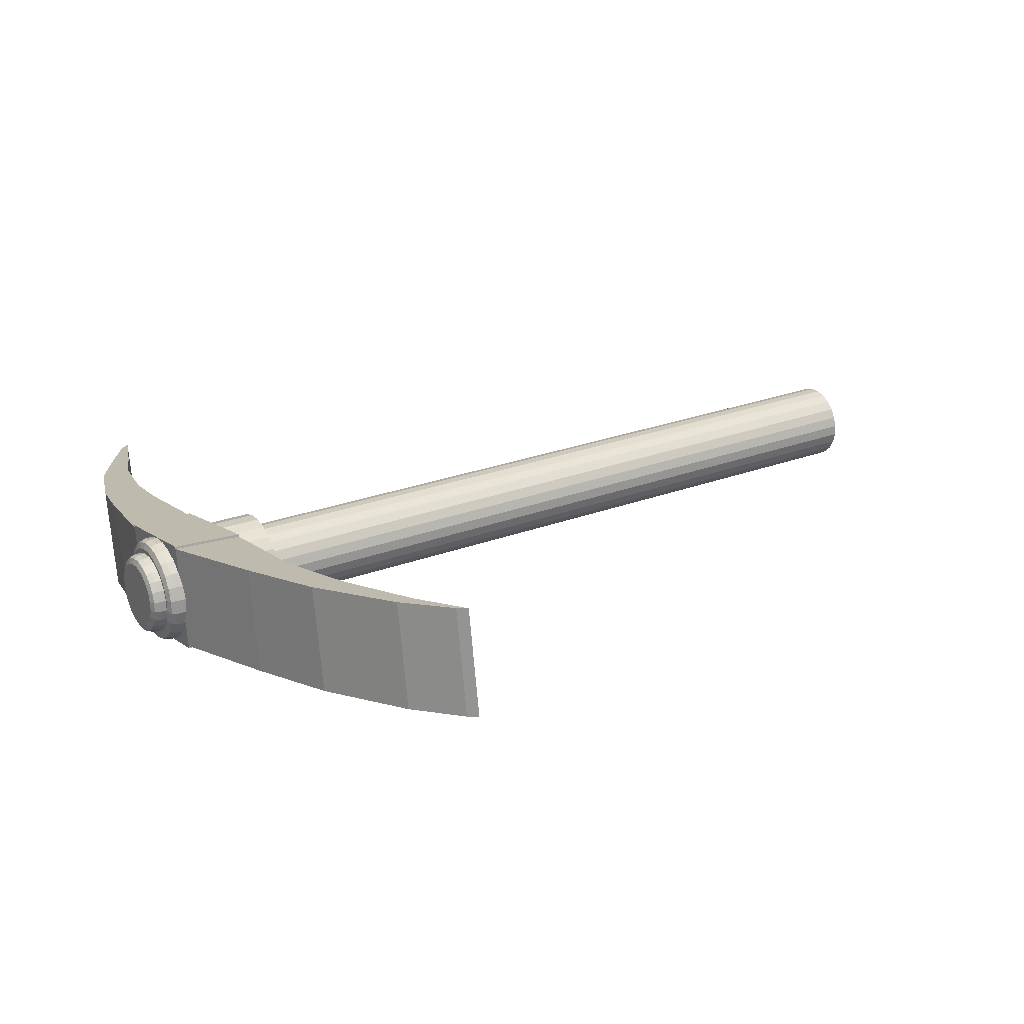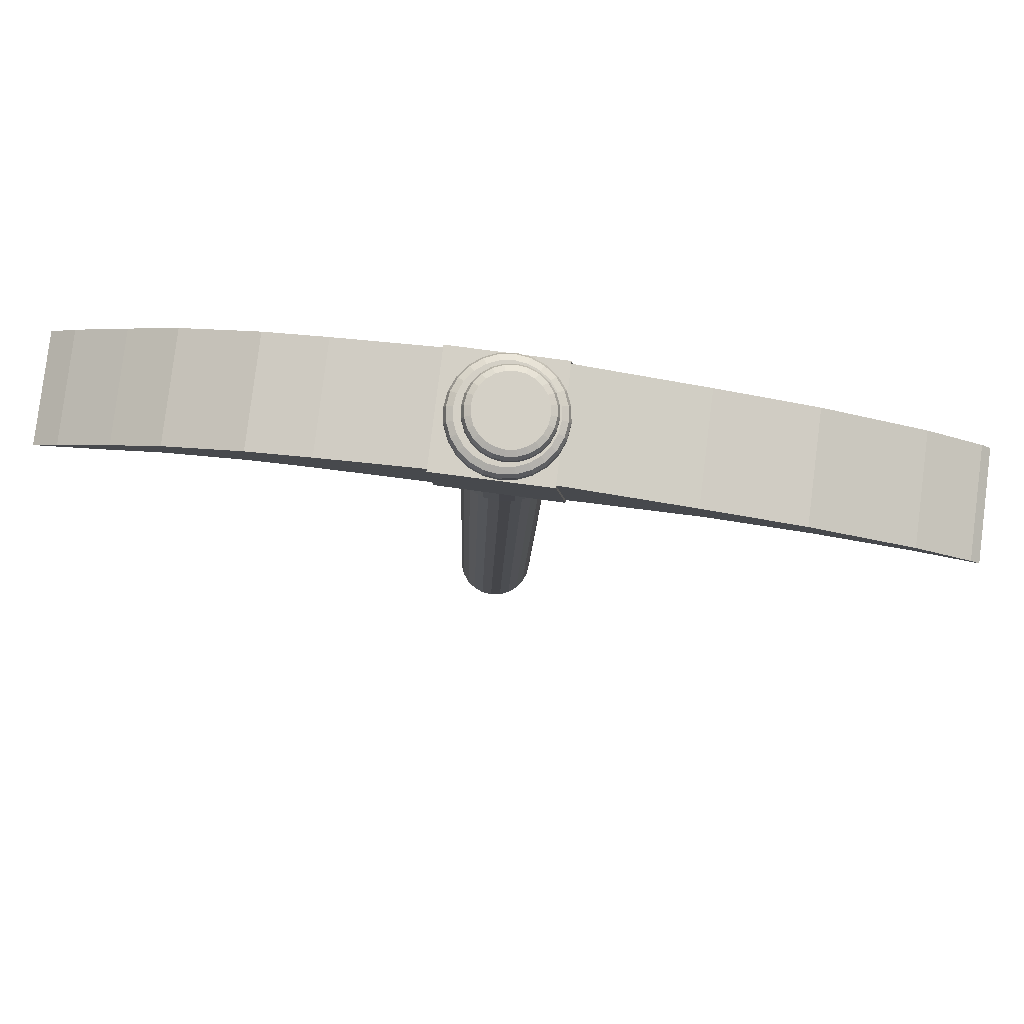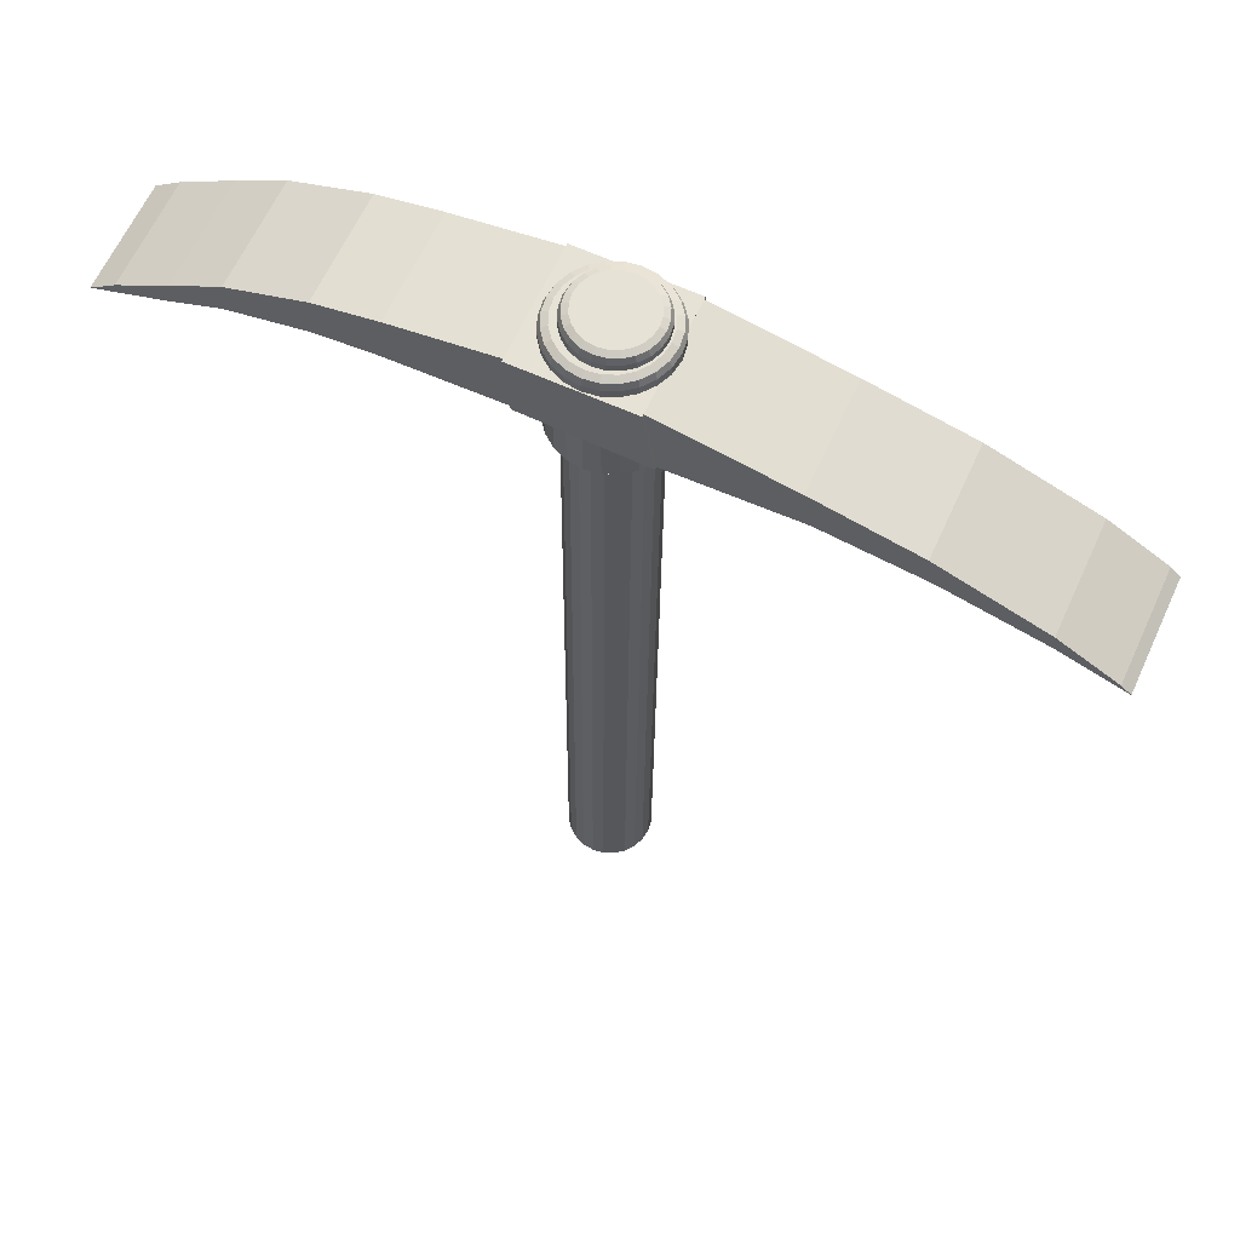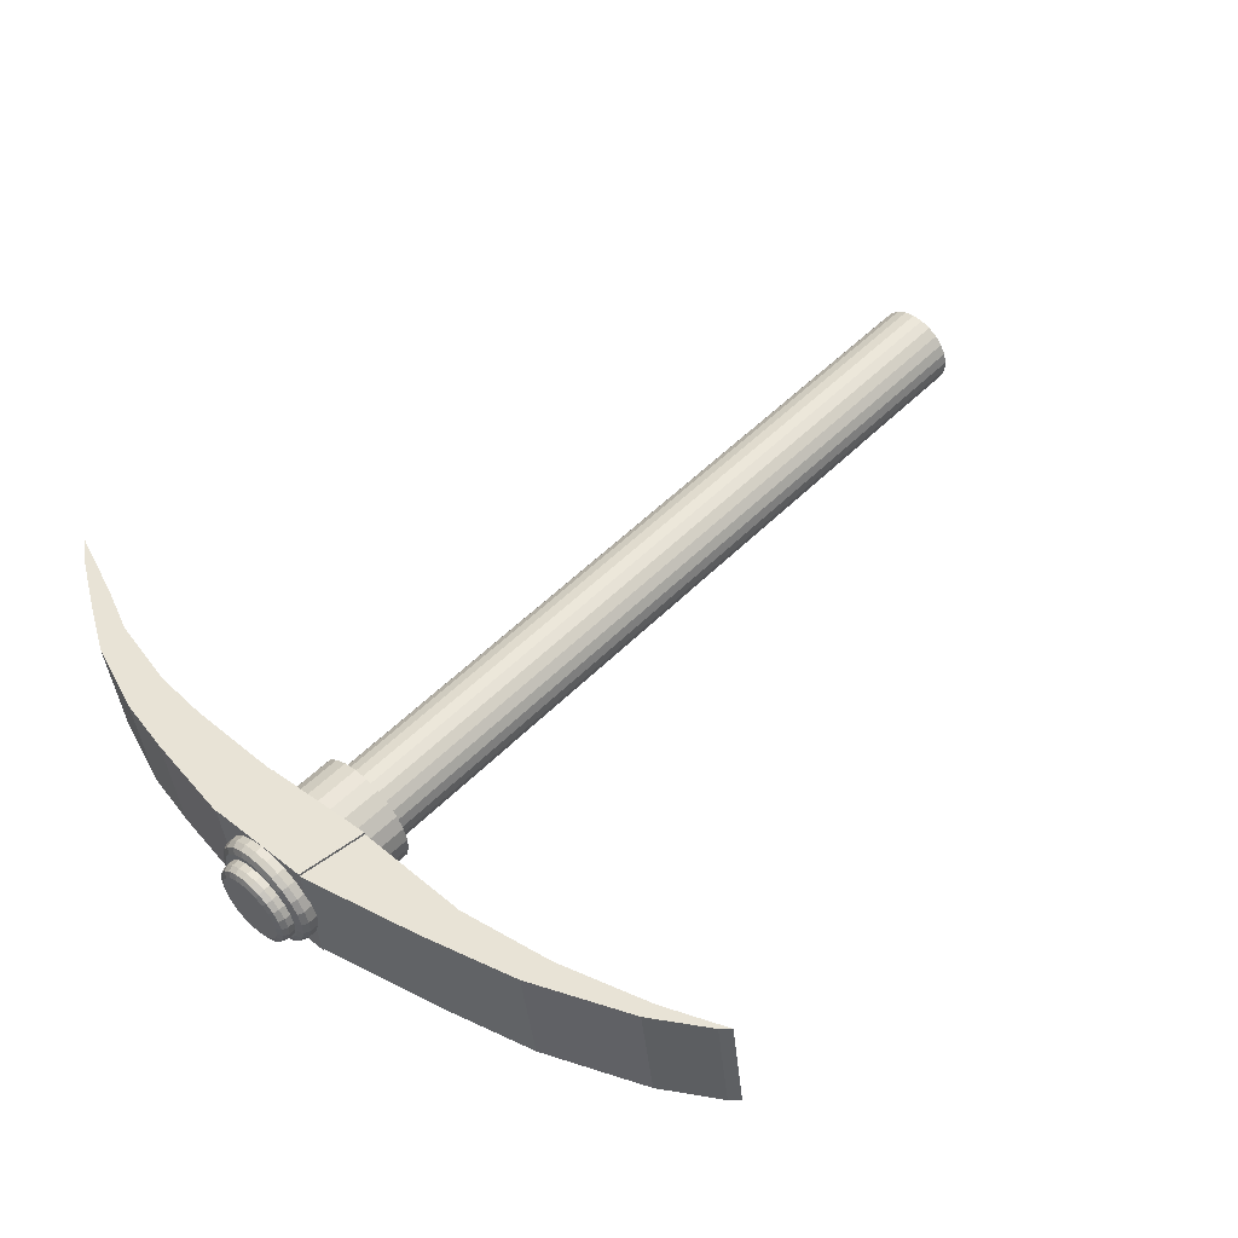
<metadata>
{"format":"obj","ext":"obj","renderer":"f3d","projection":"perspective","resolution":1024,"background":"white","views":[{"elev":20.5,"azim":-120.4,"up":"+Z"},{"elev":78.4,"azim":-166.8,"up":"+Y"},{"elev":60.4,"azim":-149.5,"up":"+Y"},{"elev":50.3,"azim":-135.0,"up":"+Z"}]}
</metadata>
<code>
o Cube.001
v 7.81 0.6885 3.881
v 8.155 0.5665 3.849
v 7.797 0.7951 3.878
v 8.039 0.6525 3.858
v 7.759 0.6691 3.398
v 8.105 0.5471 3.367
v 7.746 0.7757 3.395
v 7.988 0.6331 3.375
v 7.592 0.7756 3.9
v 7.571 0.9214 3.897
v 7.542 0.7562 3.417
v 7.52 0.902 3.414
v 7.236 0.8486 3.935
v 7.224 1.037 3.928
v 7.185 0.8292 3.452
v 7.173 1.018 3.445
v 6.972 0.8656 3.962
v 6.949 1.088 3.955
v 6.921 0.8462 3.479
v 6.898 1.068 3.472
v 6.483 0.8653 4.013
v 6.499 1.15 4
v 6.432 0.8459 3.53
v 6.448 1.13 3.517
v 5.957 0.8303 4.07
v 5.998 1.137 4.053
v 5.906 0.8109 3.587
v 5.947 1.117 3.57
v 5.403 0.8331 4.128
v 5.435 1.013 4.118
v 5.353 0.8137 3.645
v 5.384 0.9937 3.635
v 4.965 0.7617 4.177
v 4.996 0.9001 4.168
v 4.914 0.7423 3.694
v 4.945 0.8806 3.685
v 4.541 0.6432 4.226
v 4.543 0.7175 4.223
v 4.49 0.6238 3.743
v 4.492 0.6981 3.74
v 4.254 0.5319 4.261
v 4.295 0.569 4.255
v 4.204 0.5125 3.778
v 4.244 0.5496 3.772
v 5.954 0.6273 3.769
v 5.953 0.6297 3.834
v 6.118 -2.888 3.958
v 6.015 0.6306 3.827
v 6.119 -2.89 3.909
v 6.017 0.6288 3.779
v 6.133 -2.892 3.862
v 6.031 0.6272 3.732
v 6.159 -2.893 3.821
v 6.056 0.6261 3.69
v 6.194 -2.893 3.787
v 6.091 0.6255 3.656
v 6.237 -2.893 3.764
v 6.134 0.6254 3.633
v 6.284 -2.893 3.752
v 6.182 0.6258 3.622
v 6.333 -2.892 3.754
v 6.231 0.6267 3.623
v 6.38 -2.891 3.767
v 6.278 0.6281 3.637
v 6.422 -2.889 3.793
v 6.319 0.6298 3.662
v 6.455 -2.887 3.828
v 6.353 0.6318 3.698
v 6.479 -2.885 3.871
v 6.376 0.6339 3.741
v 6.49 -2.883 3.919
v 6.388 0.6359 3.788
v 6.489 -2.881 3.967
v 6.386 0.6377 3.837
v 6.475 -2.879 4.014
v 6.372 0.6393 3.884
v 6.449 -2.878 4.056
v 6.347 0.6404 3.925
v 6.414 -2.878 4.09
v 6.311 0.641 3.959
v 6.371 -2.878 4.113
v 6.269 0.6412 3.982
v 6.324 -2.878 4.124
v 6.221 0.6407 3.994
v 6.275 -2.879 4.123
v 6.172 0.6398 3.992
v 6.228 -2.88 4.109
v 6.125 0.6384 3.979
v 6.186 -2.882 4.084
v 6.084 0.6367 3.953
v 6.153 -2.884 4.048
v 6.05 0.6347 3.918
v 6.129 -2.886 4.005
v 6.027 0.6326 3.875
v 5.973 0.6252 3.706
v 6.007 0.6237 3.65
v 6.054 0.6228 3.605
v 6.112 0.6227 3.574
v 6.175 0.6233 3.559
v 6.241 0.6245 3.561
v 6.303 0.6264 3.579
v 6.359 0.6287 3.613
v 6.404 0.6313 3.661
v 6.435 0.6341 3.718
v 6.45 0.6368 3.781
v 6.449 0.6392 3.847
v 6.43 0.6413 3.909
v 6.396 0.6428 3.965
v 6.349 0.6437 4.01
v 6.291 0.6438 4.041
v 6.228 0.6433 4.056
v 6.162 0.642 4.055
v 6.1 0.6402 4.036
v 6.044 0.6378 4.002
v 5.999 0.6352 3.955
v 5.968 0.6324 3.898
v 6.336 1.151 3.676
v 6.302 1.148 3.64
v 6.259 1.146 3.614
v 6.211 1.144 3.6
v 6.161 1.142 3.598
v 6.113 1.141 3.61
v 6.069 1.14 3.634
v 6.032 1.141 3.669
v 6.006 1.141 3.711
v 5.992 1.143 3.759
v 5.991 1.144 3.809
v 5.945 1.162 3.748
v 5.982 1.201 3.753
v 5.955 1.189 3.749
v 5.981 1.203 3.808
v 5.943 1.164 3.814
v 5.954 1.191 3.811
v 5.963 1.16 3.686
v 5.998 1.199 3.7
v 5.973 1.187 3.689
v 5.997 1.158 3.63
v 6.027 1.198 3.653
v 6.006 1.186 3.636
v 6.045 1.157 3.585
v 6.067 1.197 3.615
v 6.051 1.185 3.593
v 6.102 1.157 3.554
v 6.115 1.197 3.588
v 6.106 1.185 3.563
v 6.166 1.158 3.538
v 6.169 1.198 3.576
v 6.166 1.185 3.549
v 6.231 1.159 3.54
v 6.224 1.199 3.577
v 6.229 1.187 3.55
v 6.294 1.161 3.559
v 6.277 1.2 3.593
v 6.288 1.188 3.568
v 6.349 1.163 3.593
v 6.324 1.202 3.621
v 6.342 1.19 3.6
v 6.394 1.166 3.64
v 6.362 1.204 3.661
v 6.385 1.193 3.646
v 6.425 1.168 3.697
v 6.389 1.207 3.71
v 6.414 1.196 3.7
v 6.441 1.171 3.761
v 6.401 1.209 3.764
v 6.429 1.198 3.761
v 6.439 1.174 3.826
v 6.4 1.211 3.819
v 6.427 1.201 3.823
v 6.42 1.176 3.889
v 6.384 1.213 3.872
v 6.41 1.203 3.883
v 6.386 1.177 3.945
v 6.355 1.214 3.919
v 6.377 1.204 3.936
v 6.339 1.178 3.99
v 6.315 1.215 3.957
v 6.332 1.205 3.979
v 6.281 1.178 4.021
v 6.267 1.215 3.983
v 6.277 1.205 4.009
v 6.218 1.178 4.036
v 6.213 1.215 3.996
v 6.216 1.204 4.024
v 6.153 1.176 4.034
v 6.158 1.214 3.995
v 6.154 1.203 4.022
v 6.09 1.175 4.016
v 6.105 1.212 3.979
v 6.094 1.201 4.004
v 6.034 1.172 3.982
v 6.058 1.21 3.95
v 6.041 1.199 3.972
v 5.989 1.17 3.934
v 6.02 1.208 3.91
v 5.998 1.197 3.927
v 5.958 1.167 3.877
v 5.994 1.205 3.862
v 5.968 1.194 3.872
v 6.36 1.153 3.72
v 6.372 1.155 3.769
v 6.371 1.157 3.819
v 6.356 1.158 3.867
v 6.33 1.159 3.909
v 6.294 1.159 3.944
v 6.25 1.159 3.968
v 6.201 1.157 3.98
v 6.151 1.156 3.978
v 6.103 1.154 3.964
v 6.061 1.151 3.938
v 6.026 1.149 3.902
v 6.002 1.147 3.858
v 6.303 1.275 3.693
v 6.334 1.239 3.673
v 6.324 1.265 3.678
v 6.275 1.273 3.664
v 6.299 1.237 3.637
v 6.292 1.263 3.644
v 6.24 1.272 3.643
v 6.256 1.234 3.611
v 6.251 1.26 3.619
v 6.202 1.27 3.631
v 6.209 1.232 3.596
v 6.206 1.258 3.606
v 6.161 1.269 3.63
v 6.158 1.231 3.595
v 6.159 1.257 3.605
v 6.122 1.268 3.64
v 6.11 1.23 3.607
v 6.113 1.256 3.616
v 6.086 1.267 3.659
v 6.066 1.229 3.631
v 6.071 1.255 3.639
v 6.057 1.267 3.687
v 6.03 1.229 3.665
v 6.037 1.255 3.671
v 6.036 1.268 3.722
v 6.003 1.23 3.708
v 6.012 1.256 3.711
v 6.024 1.269 3.76
v 5.989 1.231 3.756
v 5.999 1.257 3.757
v 6.023 1.27 3.801
v 5.988 1.233 3.806
v 5.998 1.259 3.804
v 6.322 1.277 3.729
v 6.357 1.242 3.717
v 6.347 1.267 3.72
v 6.332 1.279 3.768
v 6.369 1.244 3.766
v 6.358 1.269 3.766
v 6.33 1.281 3.809
v 6.368 1.246 3.816
v 6.356 1.271 3.813
v 6.319 1.282 3.847
v 6.354 1.247 3.864
v 6.343 1.272 3.858
v 6.298 1.282 3.882
v 6.327 1.248 3.906
v 6.318 1.273 3.899
v 6.268 1.282 3.91
v 6.291 1.248 3.941
v 6.284 1.273 3.931
v 6.233 1.282 3.929
v 6.247 1.247 3.965
v 6.243 1.272 3.954
v 6.194 1.281 3.939
v 6.199 1.246 3.976
v 6.197 1.271 3.965
v 6.153 1.28 3.938
v 6.149 1.244 3.975
v 6.149 1.27 3.964
v 6.114 1.278 3.926
v 6.101 1.242 3.961
v 6.104 1.268 3.95
v 6.08 1.276 3.905
v 6.058 1.24 3.935
v 6.064 1.266 3.926
v 6.052 1.274 3.876
v 6.023 1.238 3.899
v 6.031 1.263 3.891
v 6.033 1.272 3.84
v 6 1.235 3.855
v 6.009 1.261 3.85
v 6.484 0.8658 4.024
v 6.5 1.15 4.011
v 6.431 0.8454 3.519
v 6.447 1.13 3.506
v 5.958 0.8308 4.081
v 5.999 1.137 4.065
v 5.905 0.8104 3.576
v 5.946 1.117 3.559
f 1 4 3
f 4 7 3
f 8 5 7
f 6 1 5
f 1 11 5
f 4 6 8
f 10 13 9
f 3 12 10
f 3 9 1
f 7 11 12
f 13 19 15
f 9 15 11
f 12 14 10
f 12 15 16
f 20 23 24
f 14 20 18
f 16 19 20
f 14 17 13
f 26 289 290
f 18 21 17
f 19 21 23
f 20 22 18
f 28 30 26
f 27 292 291
f 22 288 286
f 23 285 287
f 31 36 32
f 27 32 28
f 25 30 29
f 25 31 27
f 33 39 35
f 29 34 33
f 29 35 31
f 30 36 34
f 39 44 40
f 34 40 38
f 35 40 36
f 33 38 37
f 44 41 42
f 37 42 41
f 37 43 39
f 38 44 42
f 96 134 137
f 82 111 84
f 47 50 49
f 110 176 179
f 76 108 78
f 49 52 51
f 116 194 197
f 72 104 105
f 51 54 53
f 97 137 140
f 66 101 102
f 53 56 55
f 99 149 100
f 60 98 99
f 55 58 57
f 103 155 158
f 52 96 54
f 57 60 59
f 106 164 167
f 94 46 48
f 59 62 61
f 109 173 176
f 92 114 115
f 61 64 63
f 112 182 185
f 84 112 86
f 63 66 65
f 114 194 115
f 78 109 80
f 65 68 67
f 116 132 46
f 72 106 74
f 67 70 69
f 98 146 99
f 68 102 103
f 69 72 71
f 101 155 102
f 62 99 100
f 72 73 71
f 104 164 105
f 56 96 97
f 74 75 73
f 107 173 108
f 48 45 50
f 76 77 75
f 110 182 111
f 92 116 94
f 78 79 77
f 113 191 114
f 86 113 88
f 80 81 79
f 80 110 82
f 82 83 81
f 45 134 95
f 76 106 107
f 84 85 83
f 97 143 98
f 68 104 70
f 86 87 85
f 100 152 101
f 64 100 101
f 88 89 87
f 45 132 128
f 58 97 98
f 90 91 89
f 52 45 95
f 103 161 104
f 92 93 91
f 113 185 188
f 88 114 90
f 94 47 93
f 61 77 93
f 106 170 107
f 197 133 132
f 133 198 131
f 197 196 199
f 196 198 199
f 191 196 194
f 196 192 195
f 191 190 193
f 190 192 193
f 188 187 190
f 190 186 189
f 182 187 185
f 187 183 186
f 182 181 184
f 184 180 183
f 179 178 181
f 181 177 180
f 173 178 176
f 175 177 178
f 173 172 175
f 175 171 174
f 170 169 172
f 169 171 172
f 164 169 167
f 169 165 168
f 161 166 164
f 163 165 166
f 161 160 163
f 163 159 162
f 155 160 158
f 157 159 160
f 152 157 155
f 157 153 156
f 149 154 152
f 151 153 154
f 146 151 149
f 148 150 151
f 143 148 146
f 145 147 148
f 140 145 143
f 145 141 144
f 137 142 140
f 142 138 141
f 134 139 137
f 136 138 139
f 128 136 134
f 136 129 135
f 128 133 130
f 133 129 130
f 183 159 135
f 283 127 212
f 127 241 126
f 126 238 125
f 238 124 125
f 235 123 124
f 123 229 122
f 229 121 122
f 226 120 121
f 120 220 119
f 214 200 117
f 119 217 118
f 250 202 201
f 202 256 203
f 256 204 203
f 259 205 204
f 262 206 205
f 206 268 207
f 207 271 208
f 271 209 208
f 209 277 210
f 210 280 211
f 280 212 211
f 118 214 117
f 247 201 200
f 120 204 212
f 238 236 235
f 239 234 236
f 232 230 229
f 230 231 228
f 226 224 223
f 227 222 224
f 220 218 217
f 218 219 216
f 229 227 226
f 230 225 227
f 244 242 241
f 245 240 242
f 238 242 239
f 239 240 237
f 223 221 220
f 221 222 219
f 235 233 232
f 236 231 233
f 217 215 214
f 215 216 213
f 214 248 247
f 215 246 248
f 247 251 250
f 251 246 249
f 253 251 254
f 251 252 254
f 256 254 257
f 257 252 255
f 259 257 260
f 260 255 258
f 262 260 263
f 263 258 261
f 262 266 265
f 263 264 266
f 265 269 268
f 269 264 267
f 268 272 271
f 272 267 270
f 271 275 274
f 272 273 275
f 277 275 278
f 278 273 276
f 280 278 281
f 281 276 279
f 283 281 284
f 281 282 284
f 283 245 244
f 245 282 243
f 267 213 237
f 287 289 291
f 286 292 290
f 287 292 288
f 285 290 289
f 23 288 24
f 25 291 289
f 22 285 21
f 28 290 292
f 1 2 4
f 4 8 7
f 8 6 5
f 6 2 1
f 1 9 11
f 4 2 6
f 10 14 13
f 3 7 12
f 3 10 9
f 7 5 11
f 13 17 19
f 9 13 15
f 12 16 14
f 12 11 15
f 20 19 23
f 14 16 20
f 16 15 19
f 14 18 17
f 26 25 289
f 18 22 21
f 19 17 21
f 20 24 22
f 28 32 30
f 27 28 292
f 22 24 288
f 23 21 285
f 31 35 36
f 27 31 32
f 25 26 30
f 25 29 31
f 33 37 39
f 29 30 34
f 29 33 35
f 30 32 36
f 39 43 44
f 34 36 40
f 35 39 40
f 33 34 38
f 44 43 41
f 37 38 42
f 37 41 43
f 38 40 44
f 96 95 134
f 82 110 111
f 47 48 50
f 110 109 176
f 76 107 108
f 49 50 52
f 116 115 194
f 72 70 104
f 51 52 54
f 97 96 137
f 66 64 101
f 53 54 56
f 99 146 149
f 60 58 98
f 55 56 58
f 103 102 155
f 52 95 96
f 57 58 60
f 106 105 164
f 94 116 46
f 59 60 62
f 109 108 173
f 92 90 114
f 61 62 64
f 112 111 182
f 84 111 112
f 63 64 66
f 114 191 194
f 78 108 109
f 65 66 68
f 116 197 132
f 72 105 106
f 67 68 70
f 98 143 146
f 68 66 102
f 69 70 72
f 101 152 155
f 62 60 99
f 72 74 73
f 104 161 164
f 56 54 96
f 74 76 75
f 107 170 173
f 48 46 45
f 76 78 77
f 110 179 182
f 92 115 116
f 78 80 79
f 113 188 191
f 86 112 113
f 80 82 81
f 80 109 110
f 82 84 83
f 45 128 134
f 76 74 106
f 84 86 85
f 97 140 143
f 68 103 104
f 86 88 87
f 100 149 152
f 64 62 100
f 88 90 89
f 45 46 132
f 58 56 97
f 90 92 91
f 52 50 45
f 103 158 161
f 92 94 93
f 113 112 185
f 88 113 114
f 94 48 47
f 93 47 49
f 49 51 53
f 53 55 57
f 57 59 61
f 61 63 65
f 65 67 69
f 69 71 73
f 73 75 77
f 77 79 81
f 81 83 85
f 85 87 89
f 89 91 93
f 93 49 53
f 53 57 61
f 61 65 69
f 69 73 77
f 77 81 85
f 85 89 93
f 93 53 61
f 61 69 77
f 77 85 93
f 106 167 170
f 197 199 133
f 133 199 198
f 197 194 196
f 196 195 198
f 191 193 196
f 196 193 192
f 191 188 190
f 190 189 192
f 188 185 187
f 190 187 186
f 182 184 187
f 187 184 183
f 182 179 181
f 184 181 180
f 179 176 178
f 181 178 177
f 173 175 178
f 175 174 177
f 173 170 172
f 175 172 171
f 170 167 169
f 169 168 171
f 164 166 169
f 169 166 165
f 161 163 166
f 163 162 165
f 161 158 160
f 163 160 159
f 155 157 160
f 157 156 159
f 152 154 157
f 157 154 153
f 149 151 154
f 151 150 153
f 146 148 151
f 148 147 150
f 143 145 148
f 145 144 147
f 140 142 145
f 145 142 141
f 137 139 142
f 142 139 138
f 134 136 139
f 136 135 138
f 128 130 136
f 136 130 129
f 128 132 133
f 133 131 129
f 135 129 131
f 131 198 195
f 195 192 189
f 189 186 183
f 183 180 177
f 177 174 171
f 171 168 165
f 165 162 159
f 159 156 153
f 153 150 147
f 147 144 141
f 141 138 135
f 135 131 195
f 195 189 183
f 183 177 171
f 171 165 159
f 159 153 147
f 147 141 135
f 135 195 183
f 183 171 159
f 159 147 135
f 283 244 127
f 127 244 241
f 126 241 238
f 238 235 124
f 235 232 123
f 123 232 229
f 229 226 121
f 226 223 120
f 120 223 220
f 214 247 200
f 119 220 217
f 250 253 202
f 202 253 256
f 256 259 204
f 259 262 205
f 262 265 206
f 206 265 268
f 207 268 271
f 271 274 209
f 209 274 277
f 210 277 280
f 280 283 212
f 118 217 214
f 247 250 201
f 212 127 126
f 126 125 124
f 124 123 122
f 122 121 120
f 120 119 118
f 118 117 200
f 200 201 202
f 202 203 204
f 204 205 206
f 206 207 208
f 208 209 210
f 210 211 212
f 212 126 124
f 124 122 120
f 120 118 200
f 200 202 204
f 204 206 208
f 208 210 212
f 212 124 120
f 120 200 204
f 204 208 212
f 238 239 236
f 239 237 234
f 232 233 230
f 230 233 231
f 226 227 224
f 227 225 222
f 220 221 218
f 218 221 219
f 229 230 227
f 230 228 225
f 244 245 242
f 245 243 240
f 238 241 242
f 239 242 240
f 223 224 221
f 221 224 222
f 235 236 233
f 236 234 231
f 217 218 215
f 215 218 216
f 214 215 248
f 215 213 246
f 247 248 251
f 251 248 246
f 253 250 251
f 251 249 252
f 256 253 254
f 257 254 252
f 259 256 257
f 260 257 255
f 262 259 260
f 263 260 258
f 262 263 266
f 263 261 264
f 265 266 269
f 269 266 264
f 268 269 272
f 272 269 267
f 271 272 275
f 272 270 273
f 277 274 275
f 278 275 273
f 280 277 278
f 281 278 276
f 283 280 281
f 281 279 282
f 283 284 245
f 245 284 282
f 237 240 243
f 243 282 279
f 279 276 273
f 273 270 267
f 267 264 261
f 261 258 255
f 255 252 249
f 249 246 213
f 213 216 219
f 219 222 225
f 225 228 231
f 231 234 237
f 237 243 279
f 279 273 267
f 267 261 255
f 255 249 213
f 213 219 225
f 225 231 237
f 237 279 267
f 267 255 213
f 213 225 237
f 287 285 289
f 286 288 292
f 287 291 292
f 285 286 290
f 23 287 288
f 25 27 291
f 22 286 285
f 28 26 290

</code>
